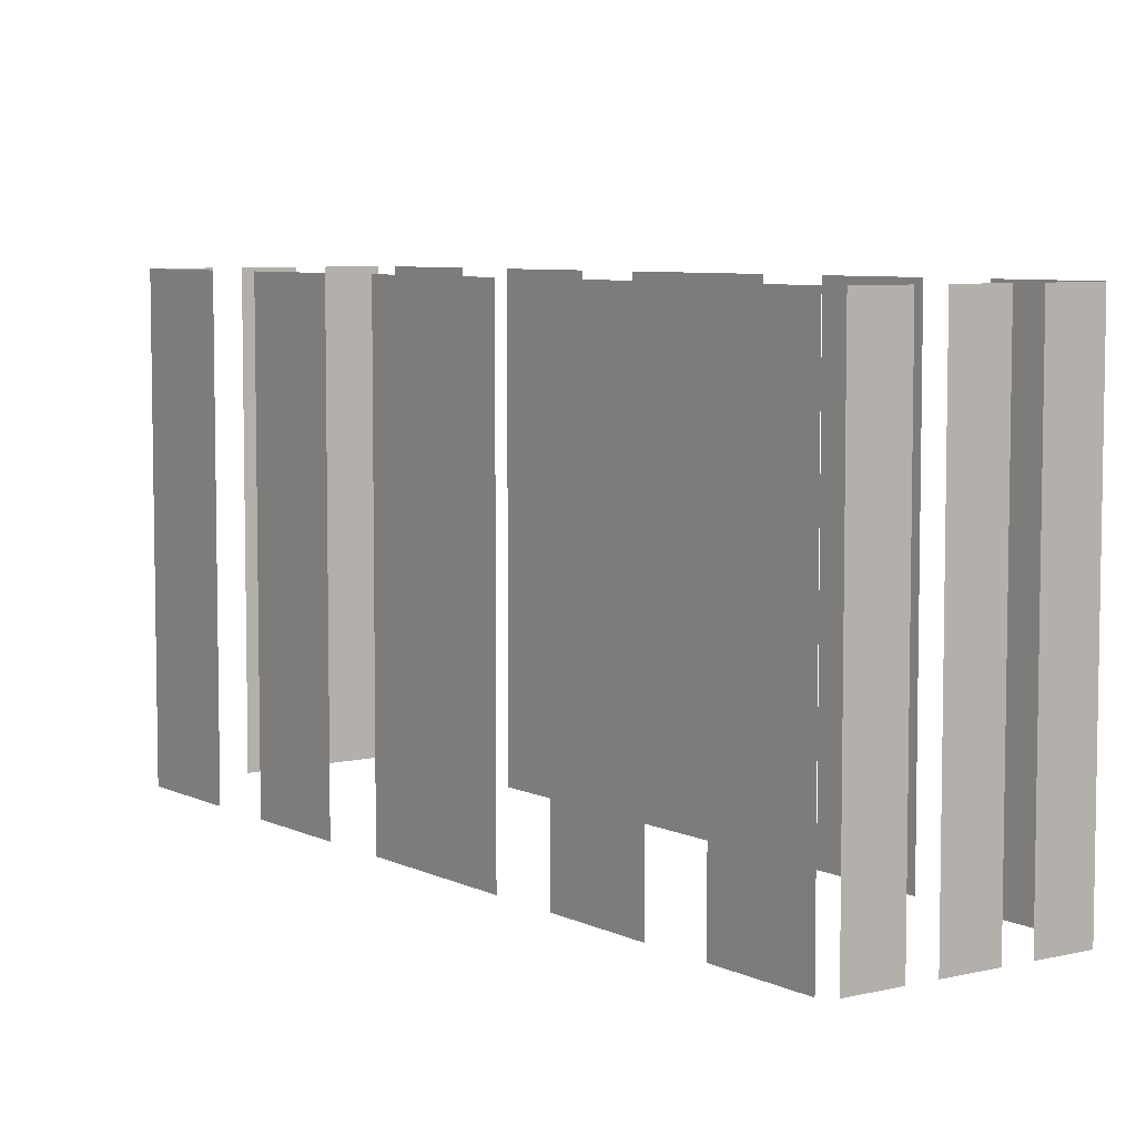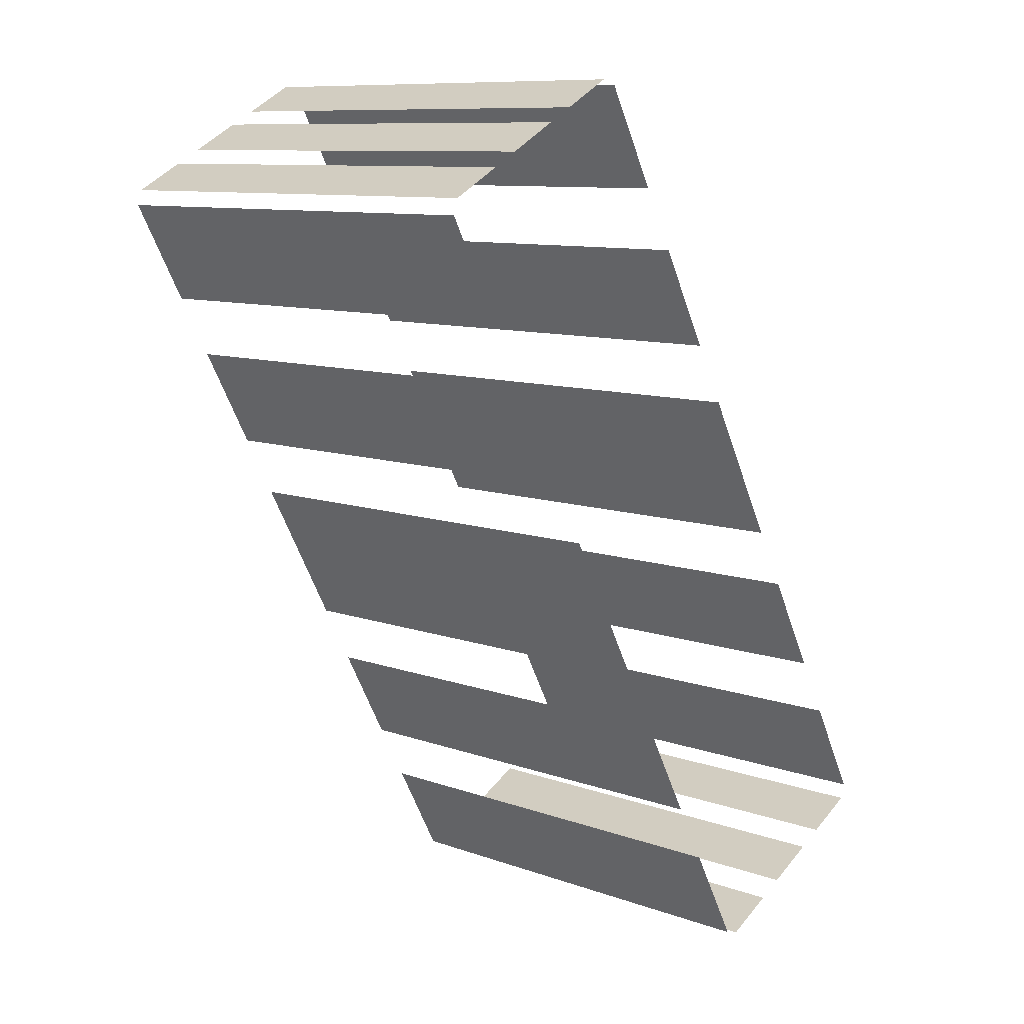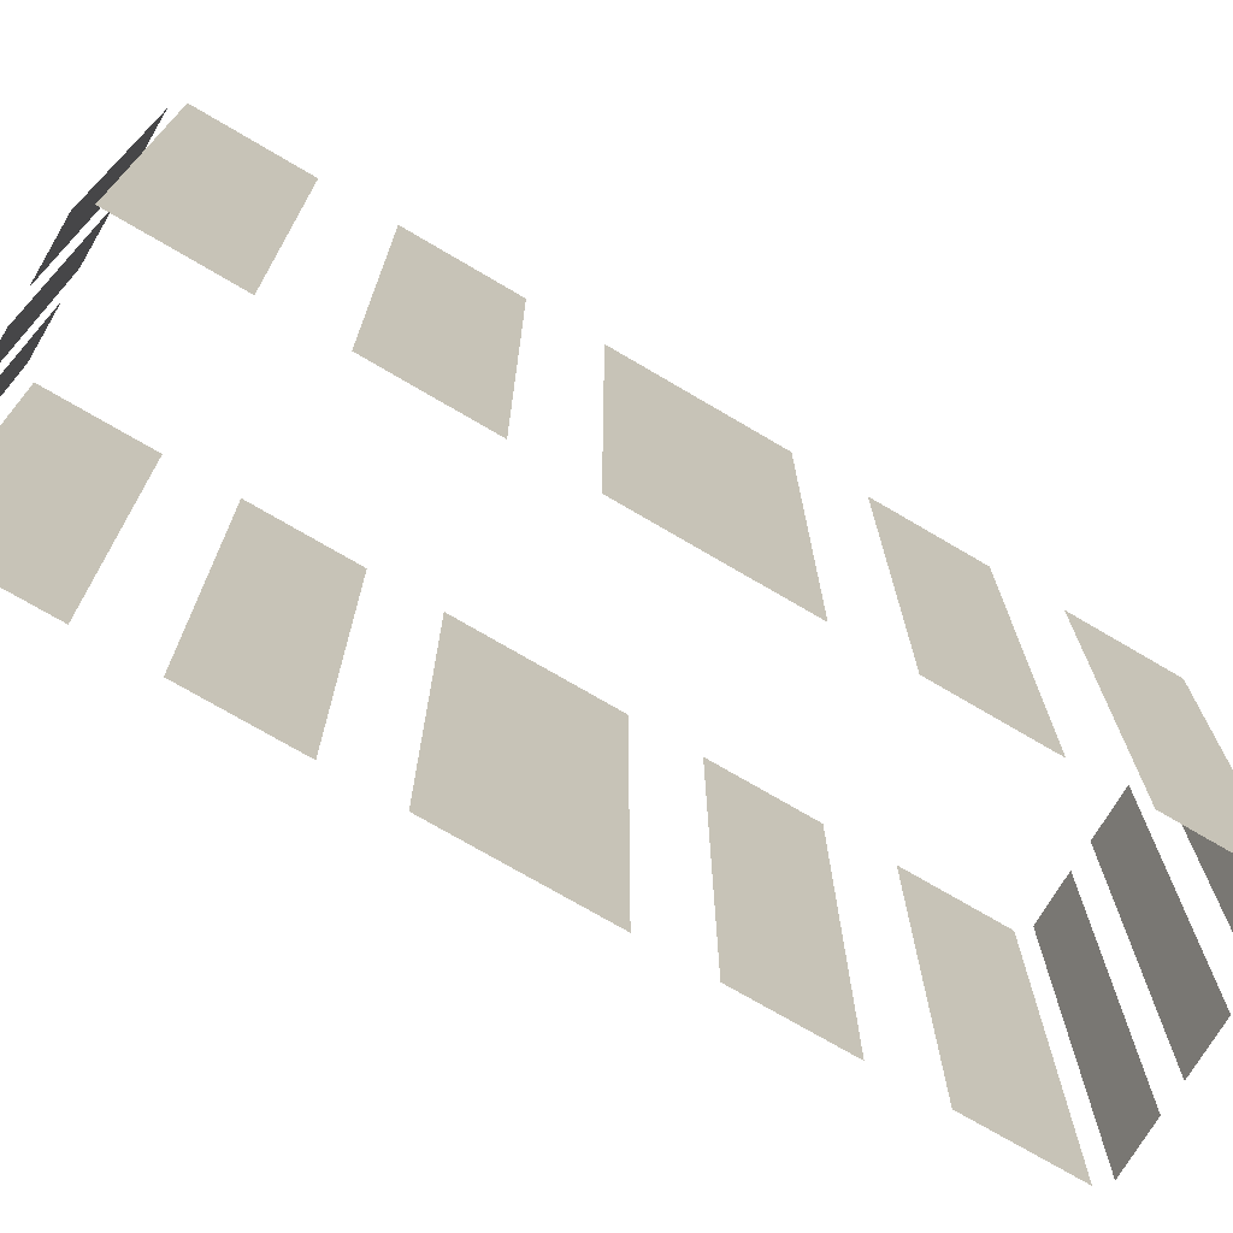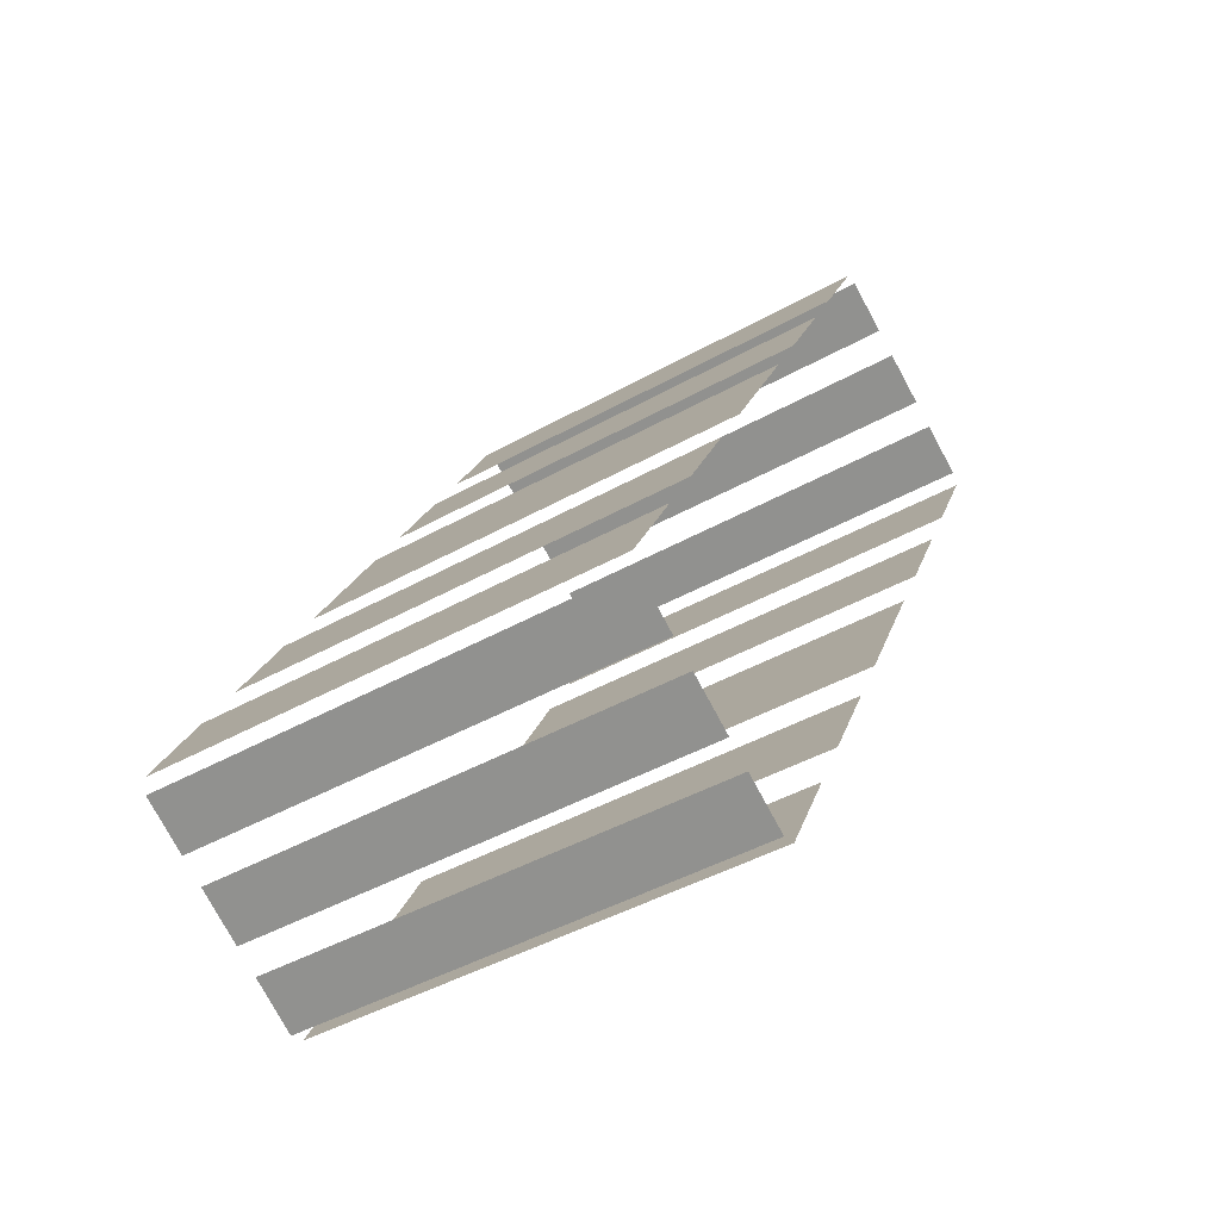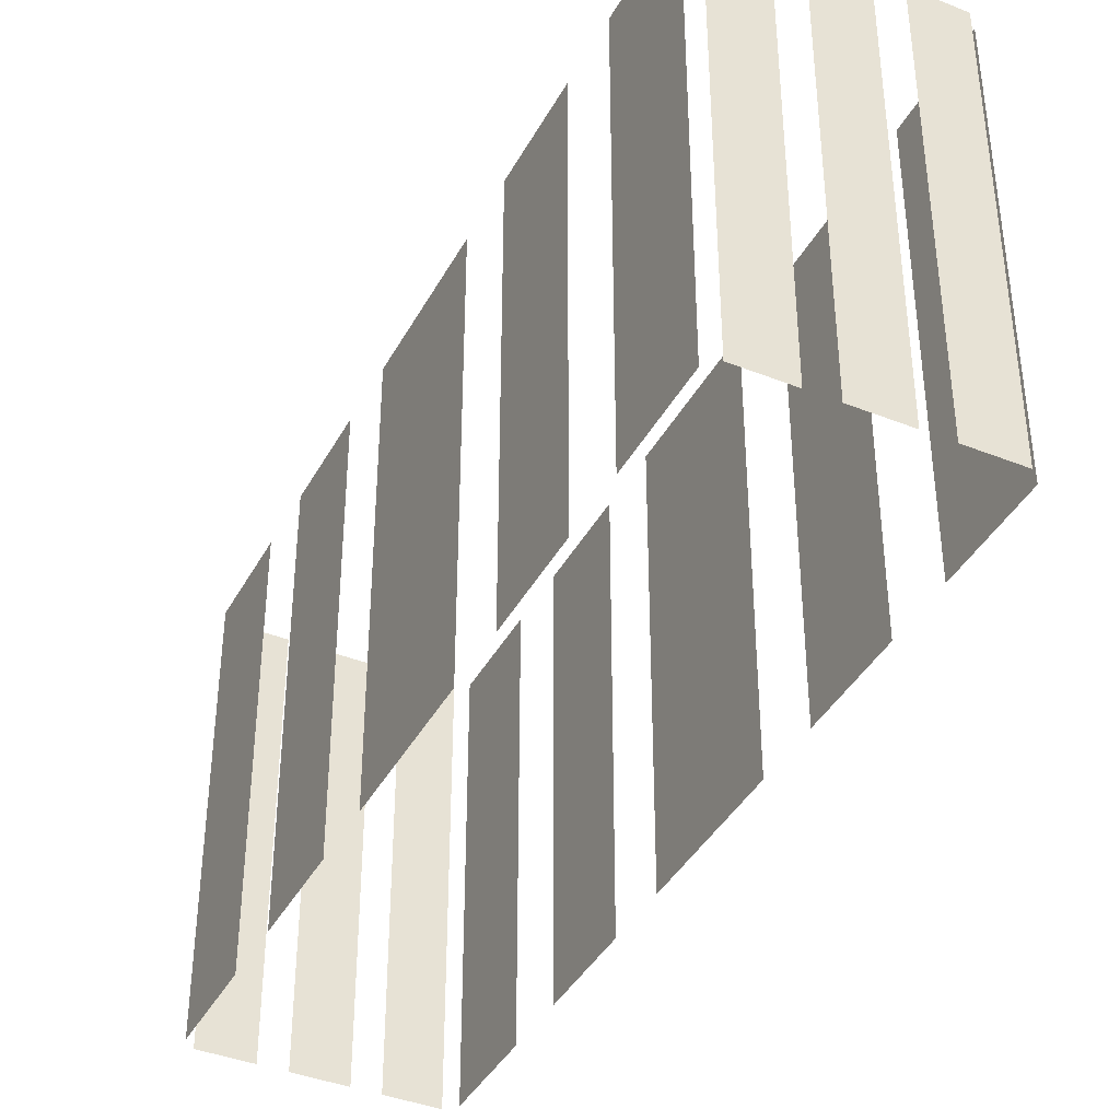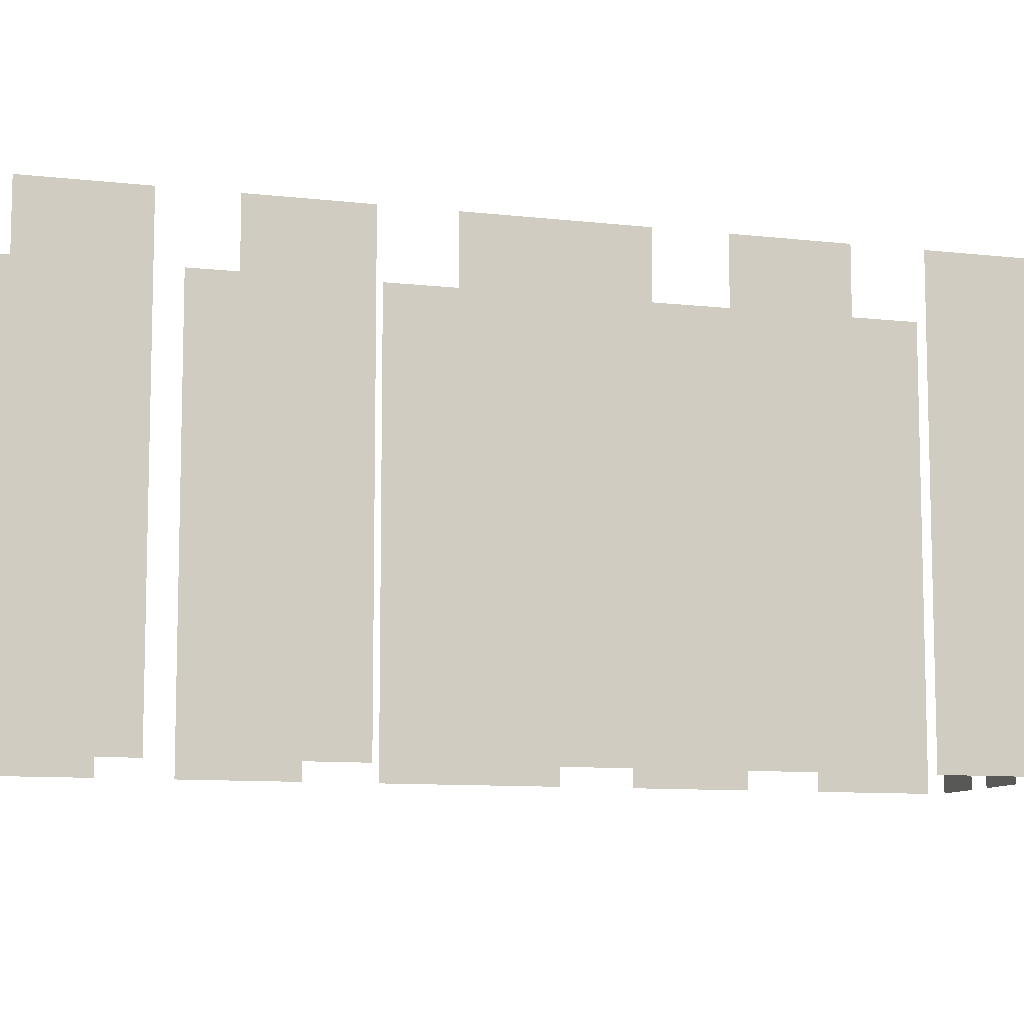
<metadata>
{"format":"obj","ext":"obj","renderer":"f3d","projection":"perspective","resolution":1024,"background":"white","views":[{"elev":6.5,"azim":-63.7,"up":"+Z"},{"elev":9.9,"azim":132.7,"up":"+Y"},{"elev":-73.2,"azim":31.2,"up":"+Z"},{"elev":-45.2,"azim":-57.2,"up":"+Y"},{"elev":-40.0,"azim":125.5,"up":"+Z"},{"elev":-9.3,"azim":-135.5,"up":"+Z"}]}
</metadata>
<code>
o geometryt000010000010000110010110000110000110100000010100st69
v 767.8 -108.4 148.8
v 769.3 -109.2 148.8
v 769.3 -109.2 162.8
v 767.8 -108.4 162.8
v 770.1 -109.7 148.8
v 771.6 -110.5 148.8
v 771.6 -110.5 162.8
v 770.1 -109.7 162.8
v 772.4 -110.9 148.8
v 773.9 -111.7 148.8
v 773.9 -111.7 162.8
v 772.4 -110.9 162.8
v 769.3 -104.9 148.8
v 767.6 -108 148.8
v 767.6 -108 162.8
v 769.3 -104.9 162.8
v 771.9 -100 162.8
v 771.9 -100 148.8
v 770.3 -103 148.8
v 770.3 -103 162.8
v 775.4 -93.56 162.8
v 775.4 -93.56 148.8
v 772.9 -98.12 148.8
v 772.9 -98.12 162.8
v 778 -88.64 162.8
v 778 -88.64 148.8
v 776.4 -91.68 148.8
v 776.4 -91.68 162.8
v 780.7 -83.72 148.8
v 779.1 -86.76 148.8
v 779.1 -86.76 162.8
v 780.7 -83.72 162.8
v 774.4 -111.6 162.8
v 774.4 -111.6 148.8
v 776 -108.6 148.8
v 776 -108.6 162.8
v 777 -106.7 148.8
v 778.7 -103.6 148.8
v 778.7 -103.6 162.8
v 777 -106.7 162.8
v 779.7 -101.7 148.8
v 782.1 -97.19 148.8
v 782.1 -97.19 162.8
v 779.7 -101.7 162.8
v 783.1 -95.31 148.8
v 784.8 -92.27 148.8
v 784.8 -92.27 162.8
v 783.1 -95.31 162.8
v 785.8 -90.39 148.8
v 787.4 -87.35 148.8
v 787.4 -87.35 162.8
v 785.8 -90.39 162.8
v 782.7 -84.4 148.8
v 781.2 -83.58 148.8
v 781.2 -83.58 162.8
v 782.7 -84.4 162.8
v 785 -85.64 148.8
v 783.5 -84.82 148.8
v 783.5 -84.82 162.8
v 785 -85.64 162.8
v 787.3 -86.88 148.8
v 785.8 -86.07 148.8
v 785.8 -86.07 162.8
v 787.3 -86.88 162.8
f 1 2 3
f 4 1 3
f 5 6 7
f 8 5 7
f 9 10 11
f 12 9 11
f 13 14 15
f 16 13 15
f 17 18 19
f 17 19 20
f 21 22 23
f 21 23 24
f 25 26 27
f 25 27 28
f 29 30 31
f 32 29 31
f 33 34 35
f 33 35 36
f 37 38 39
f 40 37 39
f 41 42 43
f 44 41 43
f 45 46 47
f 48 45 47
f 49 50 51
f 52 49 51
f 53 54 55
f 56 53 55
f 61 62 63
f 64 61 63
f 57 58 59
f 60 57 59

</code>
